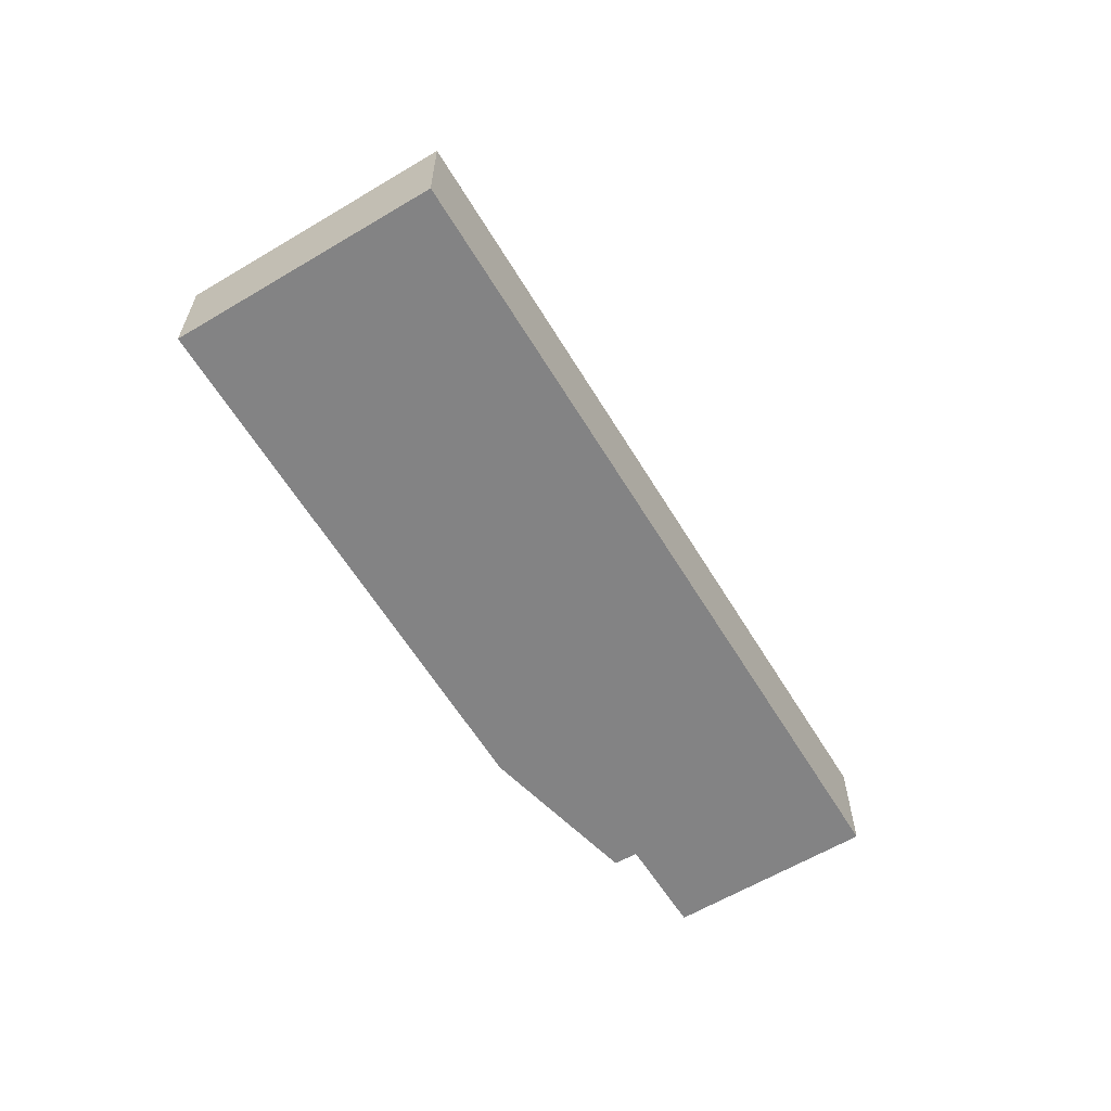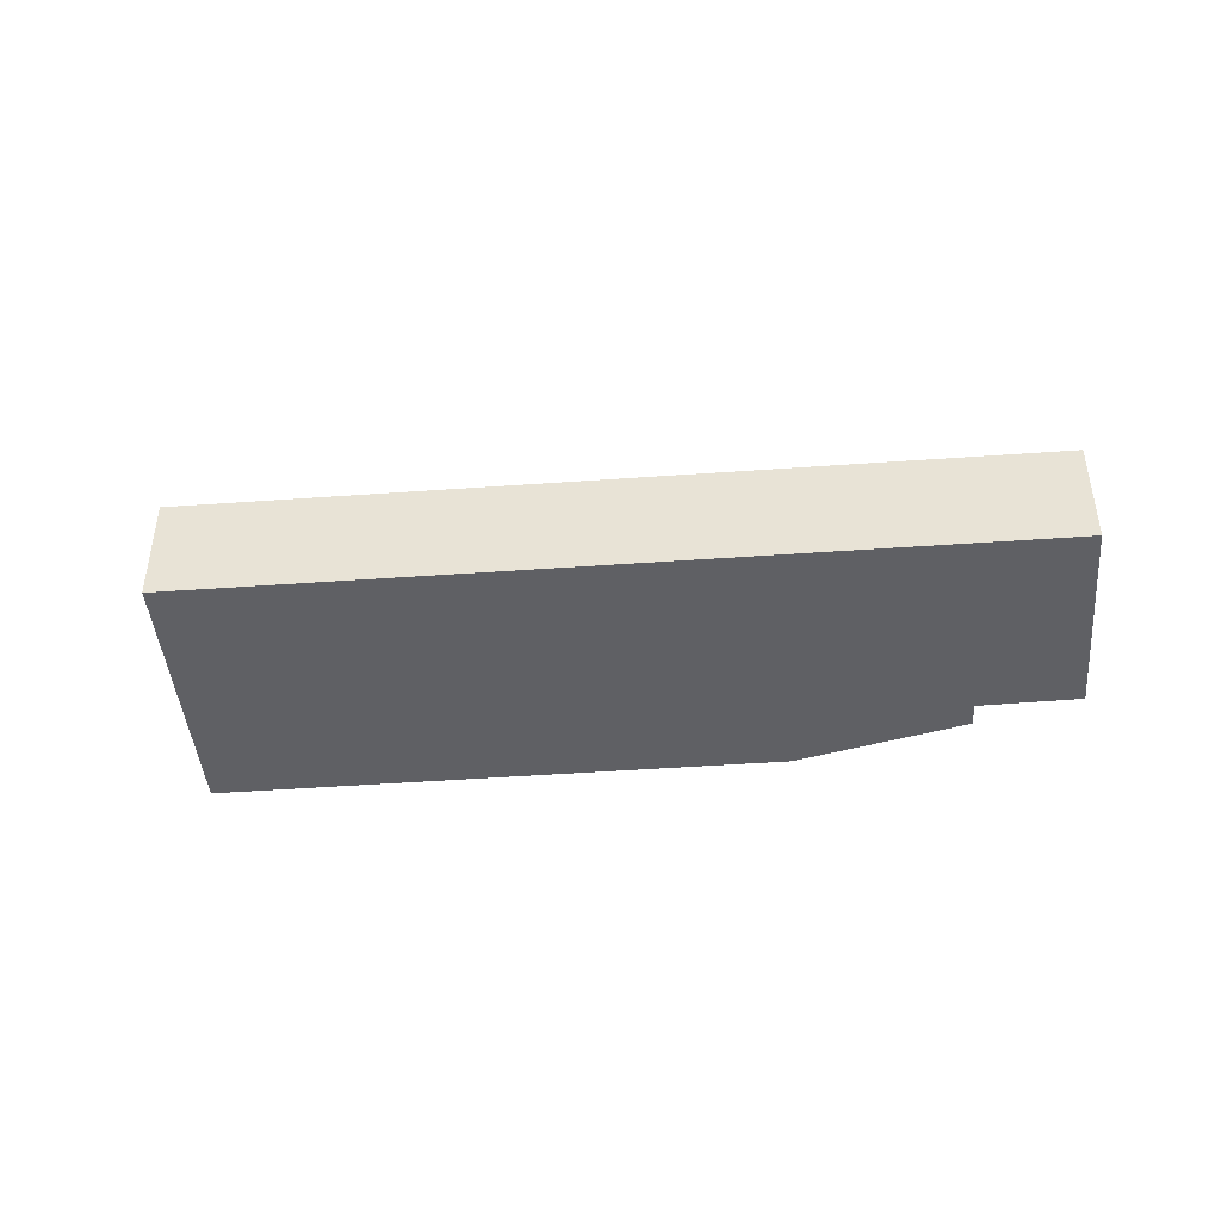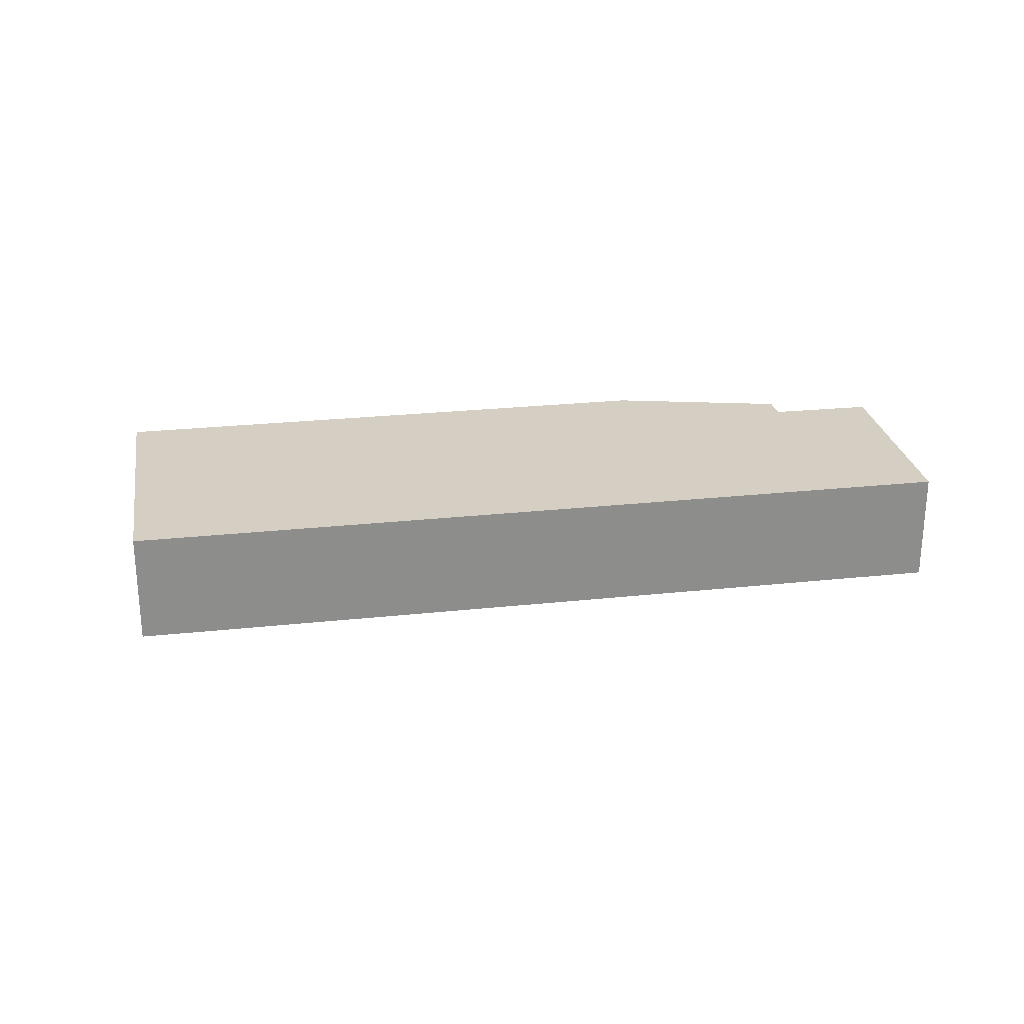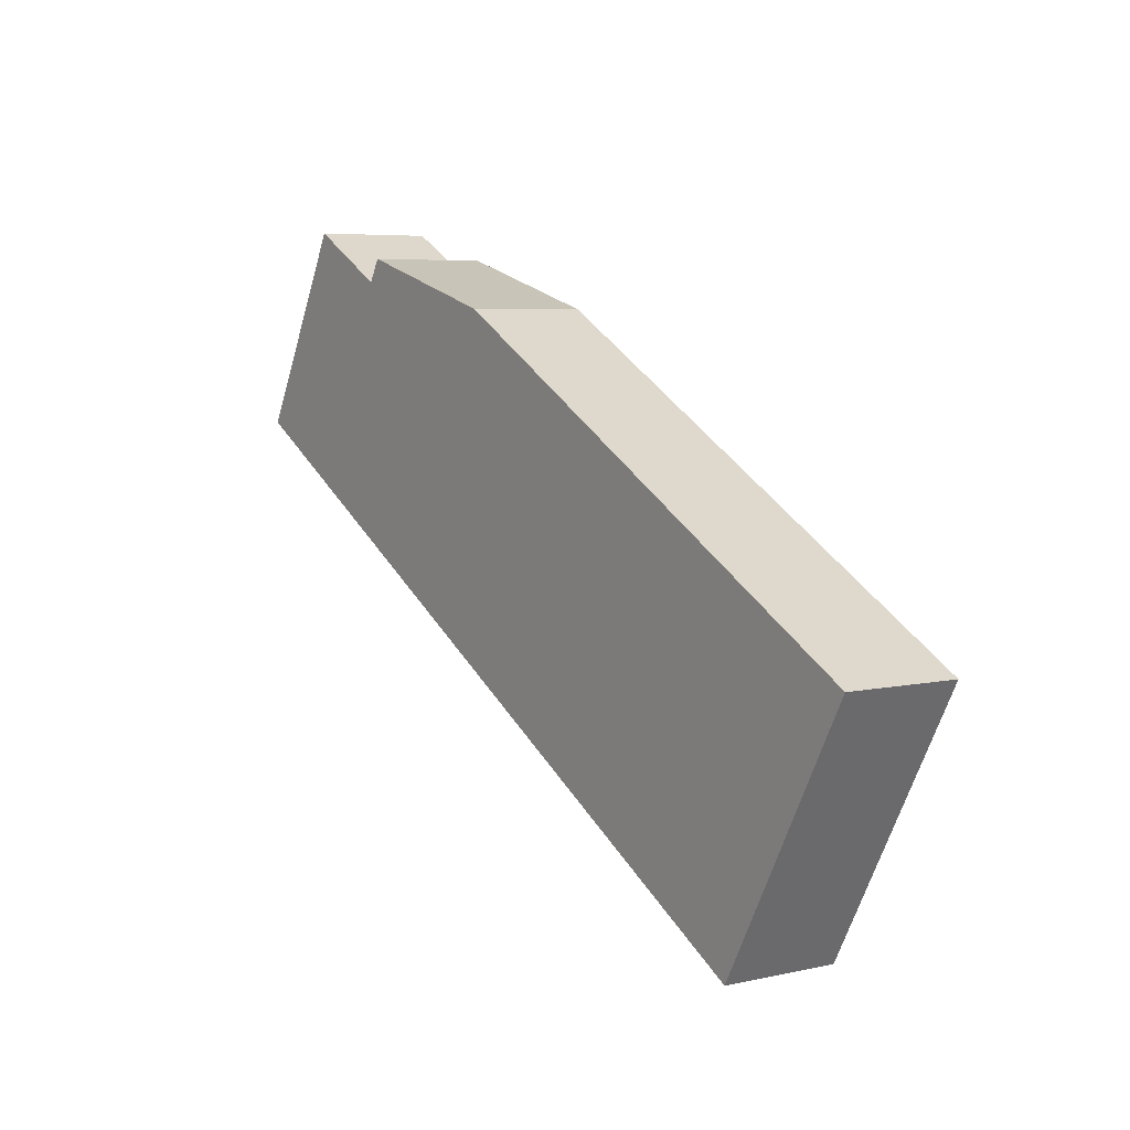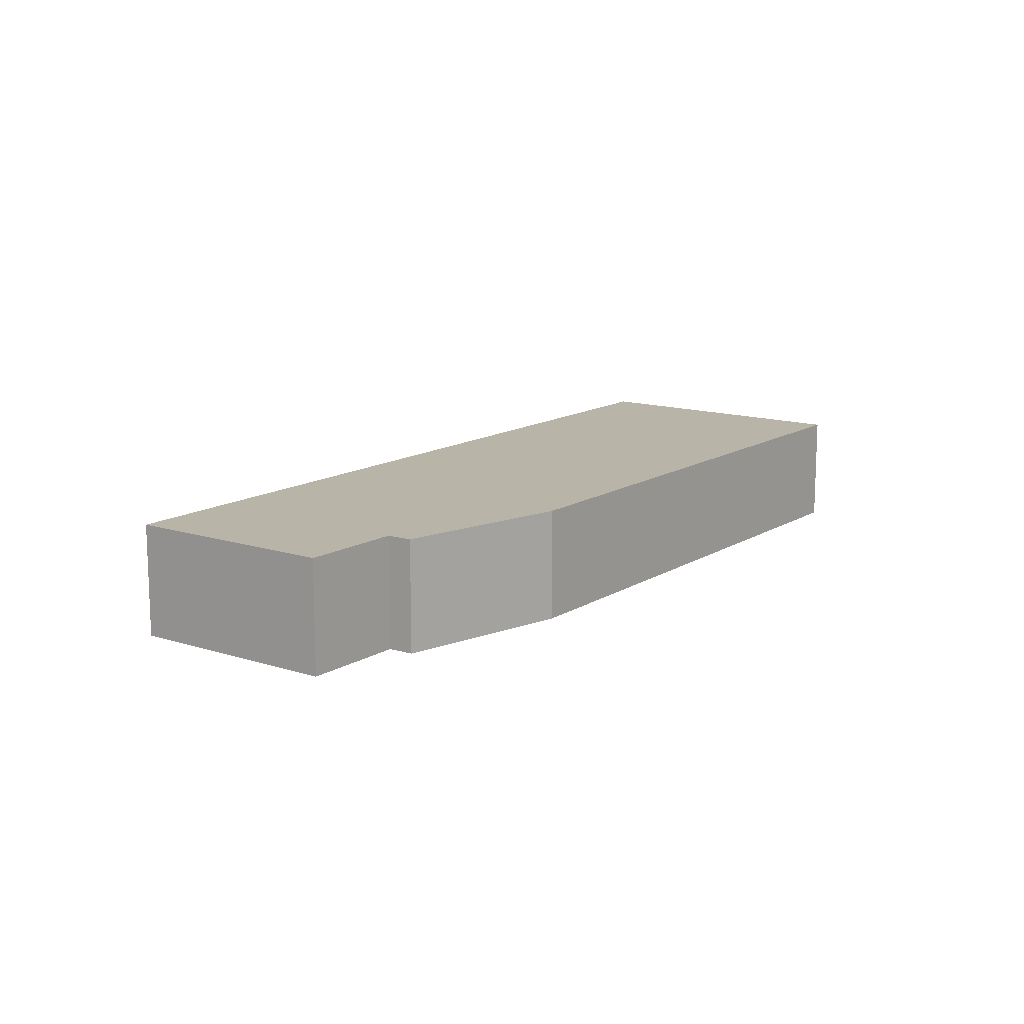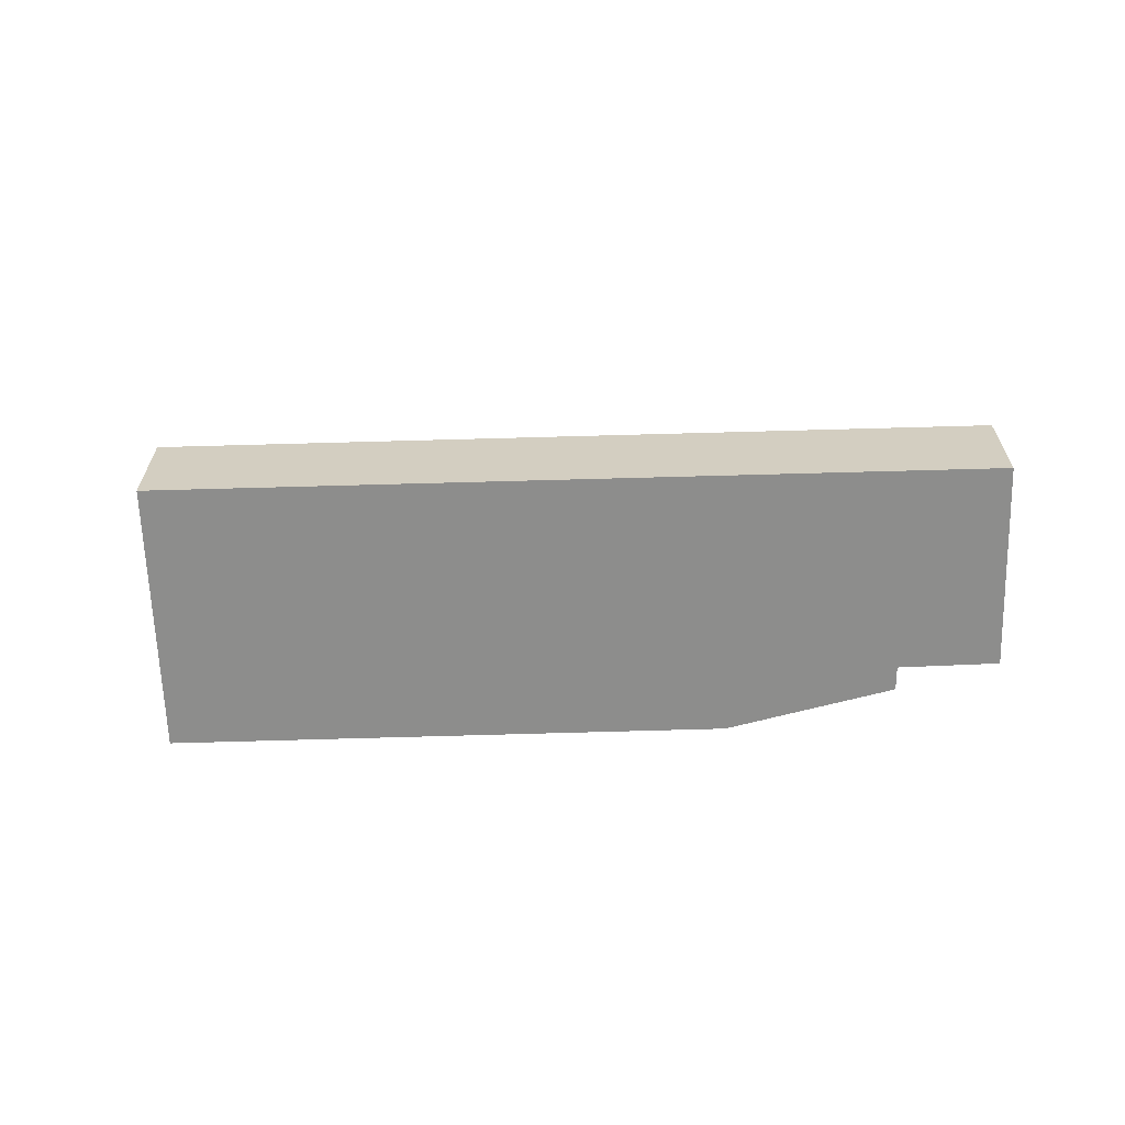
<metadata>
{"format":"obj","ext":"obj","renderer":"f3d","projection":"perspective","resolution":1024,"background":"white","views":[{"elev":-61.2,"azim":150.2,"up":"+Y"},{"elev":-43.9,"azim":-146.1,"up":"+Y"},{"elev":25.8,"azim":-160.7,"up":"+Y"},{"elev":5.8,"azim":55.8,"up":"+Z"},{"elev":13.3,"azim":-25.0,"up":"+Y"},{"elev":-64.4,"azim":-149.3,"up":"+Y"}]}
</metadata>
<code>
v  45.04 6.74 -25.04
v  37.59 6.74 -1.232
v  53.38 6.74 -9.967
v  0 6.74 4.127e-16
v  33.04 6.74 1.286
v  31.19 6.74 2.306
v  23 6.74 6.841
v  11.84 6.74 8.429
v  12.62 6.74 9.741
v  6.292 6.74 11.39
v  12.62 -5.965e-16 9.741
v  23 -4.189e-16 6.841
v  31.19 -1.412e-16 2.306
v  33.04 -7.874e-17 1.286
v  37.59 7.544e-17 -1.232
v  53.38 6.103e-16 -9.967
v  6.292 -6.974e-16 11.39
v  11.84 -5.161e-16 8.429
v  45.04 1.533e-15 -25.04
v  0 0 0
g defaultobject
f 1 2 3
f 2 1 4
f 2 4 5
f 5 4 6
f 6 4 7
f 7 4 8
f 7 8 9
f 8 4 10
f 11 7 9
f 7 11 12
f 12 6 7
f 6 12 13
f 6 13 5
f 5 13 2
f 2 13 14
f 2 14 15
f 2 15 3
f 3 15 16
f 17 8 10
f 8 17 18
f 16 1 3
f 1 16 19
f 19 4 1
f 4 19 20
f 20 10 4
f 10 20 17
f 18 9 8
f 9 18 11
f 16 20 19
f 20 16 15
f 20 15 14
f 20 14 13
f 20 13 12
f 20 12 18
f 18 12 11
f 20 18 17

</code>
